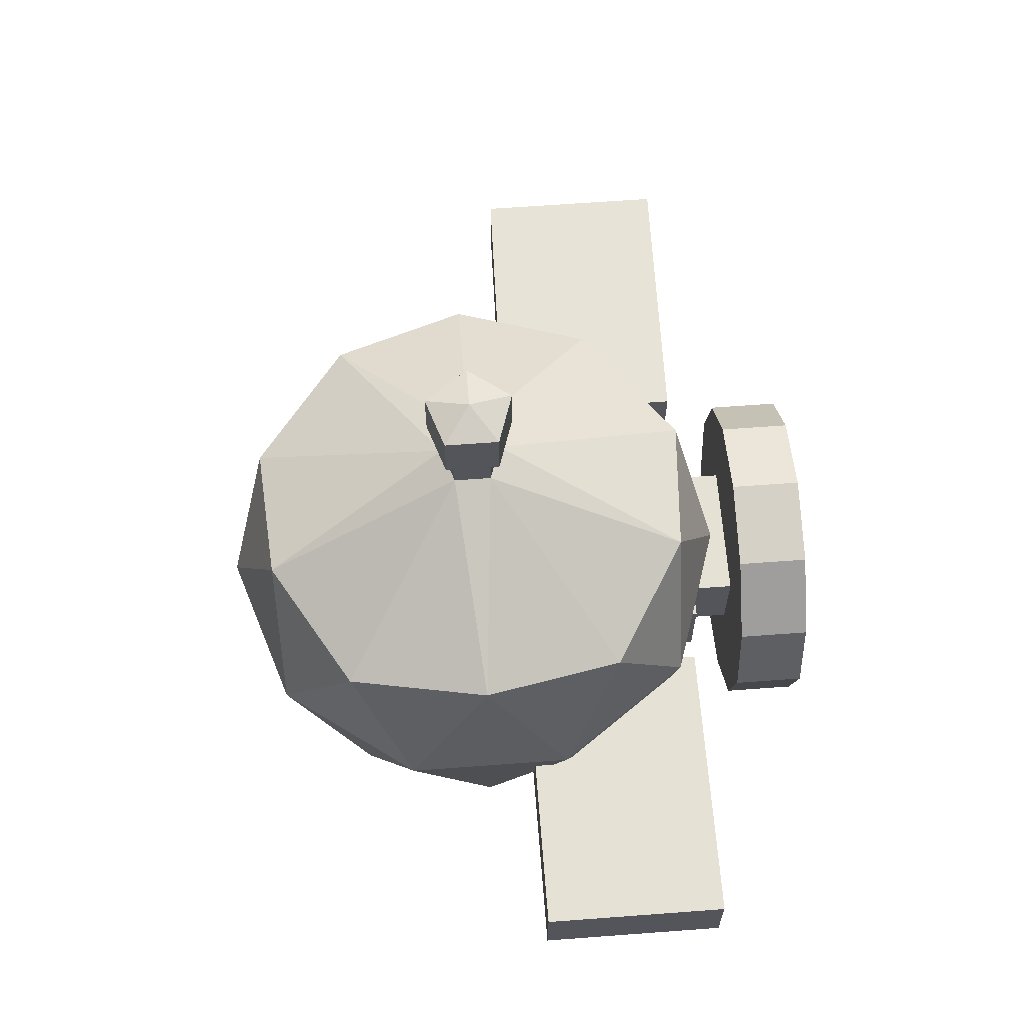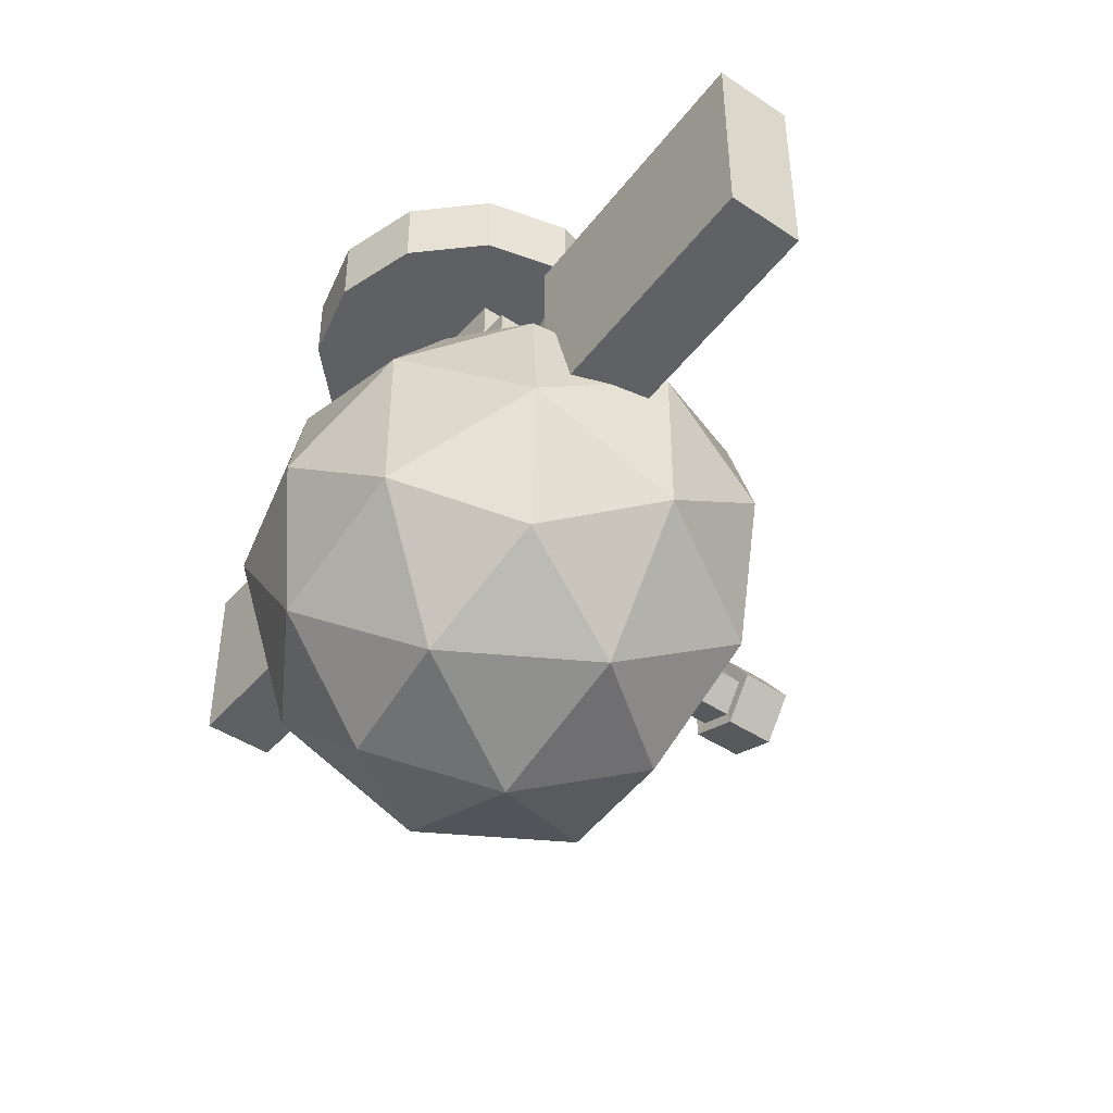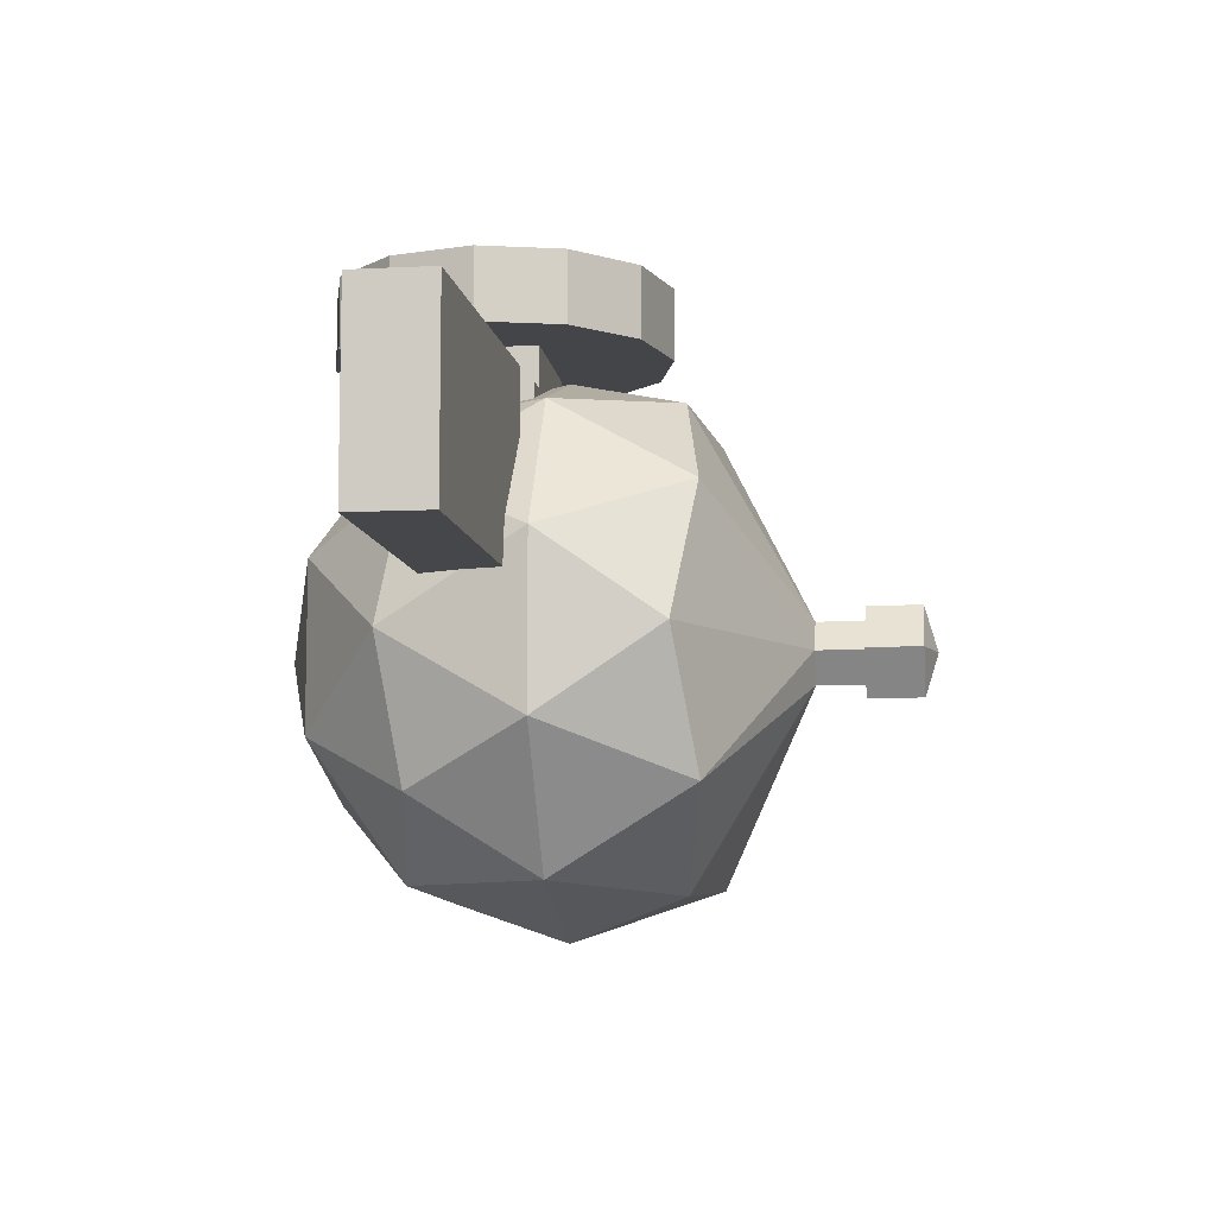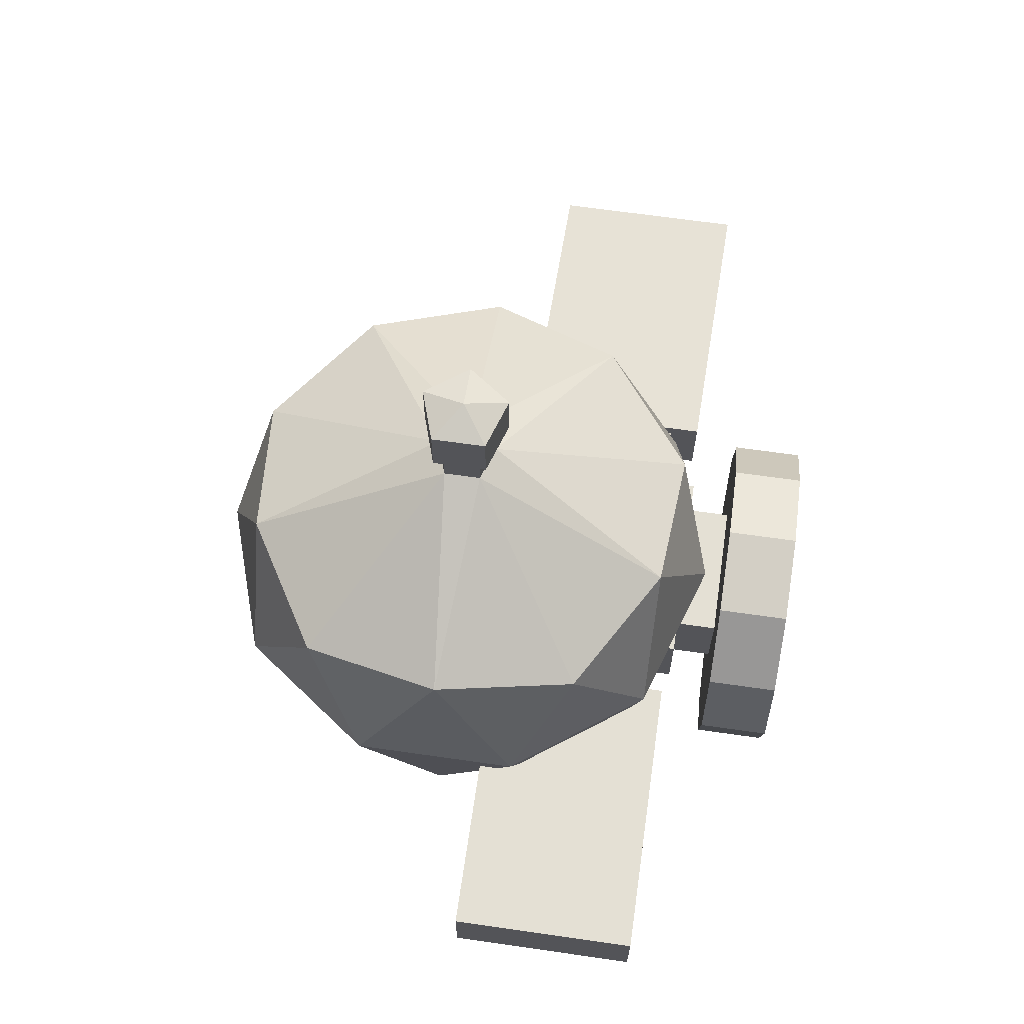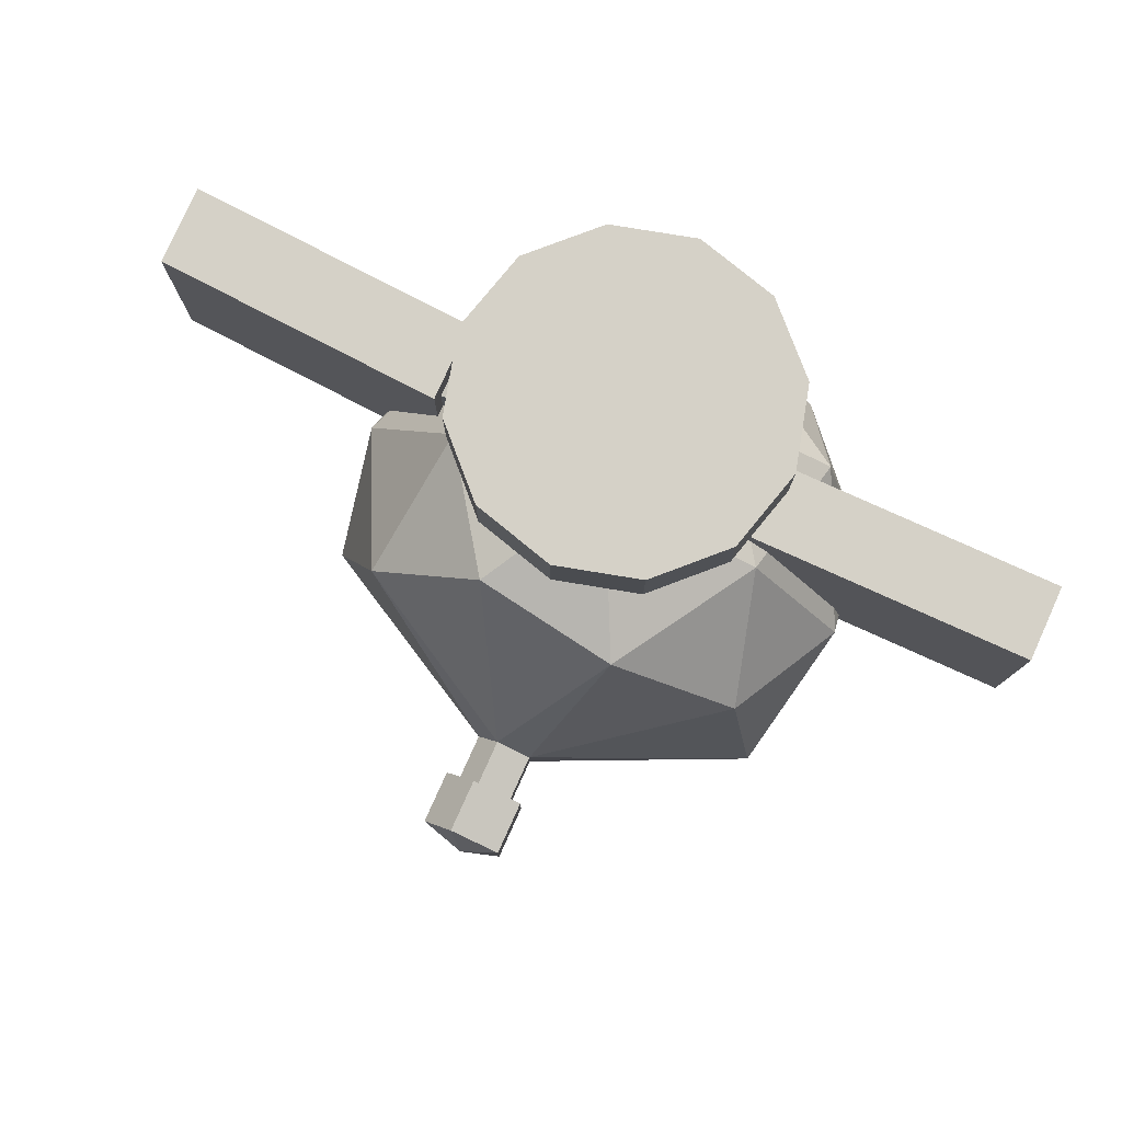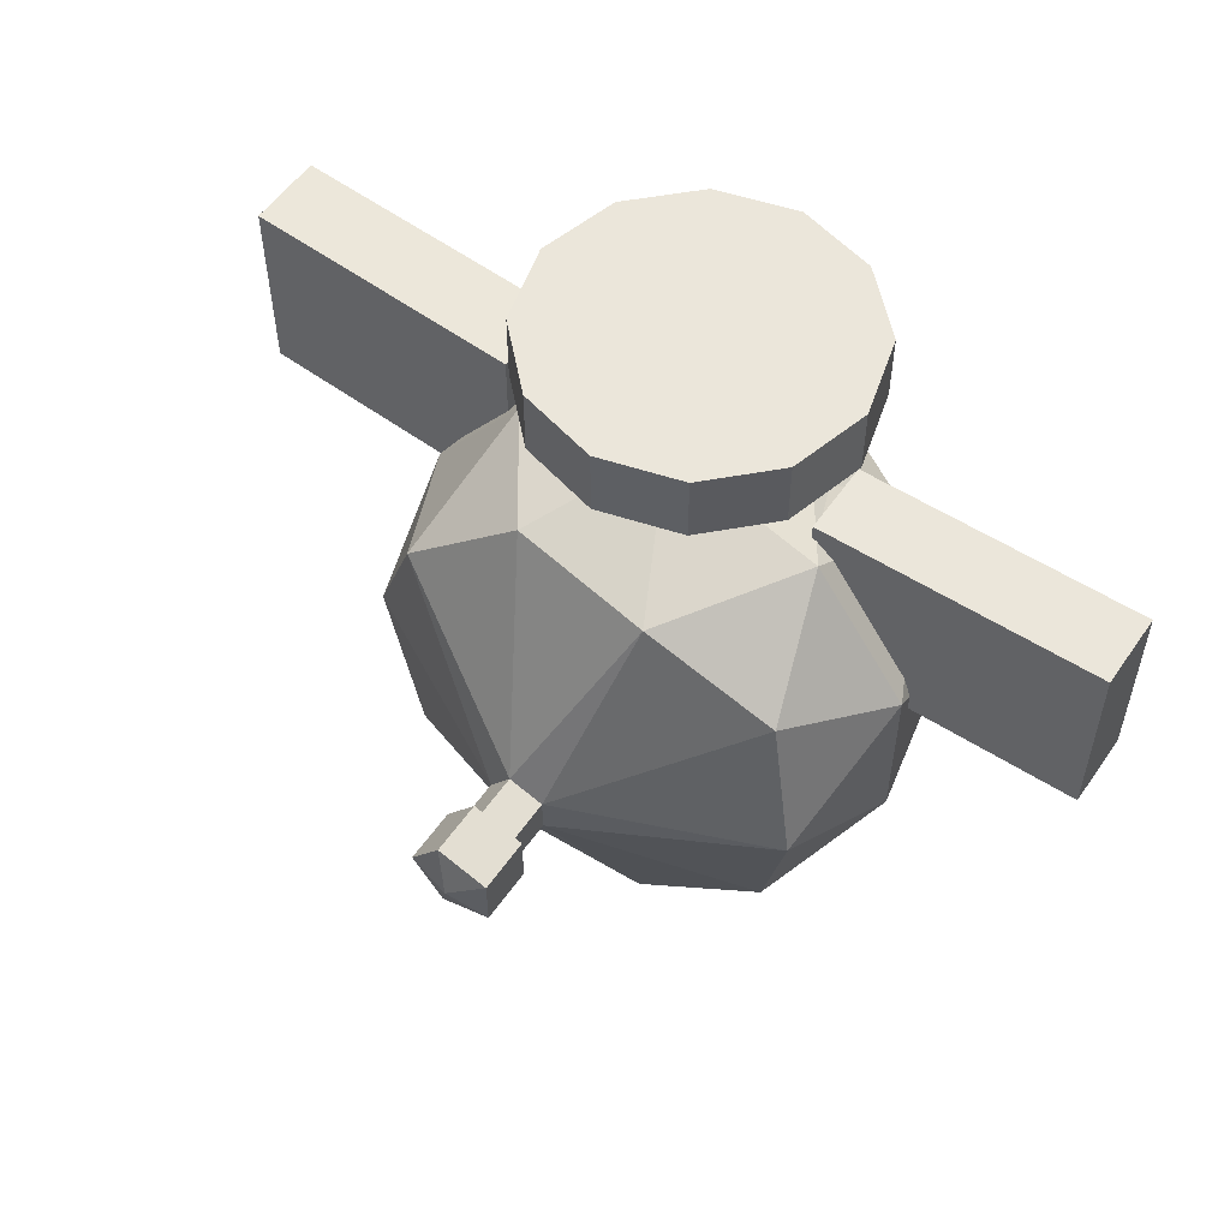
<metadata>
{"format":"obj","ext":"obj","renderer":"f3d","projection":"perspective","resolution":1024,"background":"white","views":[{"elev":64.4,"azim":-94.3,"up":"+Y"},{"elev":-44.5,"azim":52.1,"up":"+Z"},{"elev":-9.0,"azim":97.4,"up":"+Z"},{"elev":66.0,"azim":-81.8,"up":"+Y"},{"elev":79.1,"azim":-155.7,"up":"+Z"},{"elev":54.8,"azim":-145.9,"up":"+Z"}]}
</metadata>
<code>
o Cube
v 1.64 -0.2784 -0.8901
v 1.64 -1.696 -0.8901
v 1.64 -0.2784 2.572
v 1.64 -1.696 2.572
v -1.822 -0.2784 -0.8901
v -1.822 -1.696 -0.8901
v -1.822 -0.2784 2.572
v -1.822 -1.696 2.572
v 1.64 -0.6896 0.1144
v 1.64 -1.285 0.1144
v 1.64 -0.6896 1.568
v 1.64 -1.285 1.568
v 2.852 -0.5085 -0.3279
v 2.852 -1.466 -0.3279
v 2.852 -0.5085 2.01
v 2.852 -1.466 2.01
v 2.852 -0.3041 -0.8273
v 2.852 -1.67 -0.8273
v 2.852 -0.3041 2.509
v 2.852 -1.67 2.509
v 7.88 -0.5491 -0.7104
v 7.88 -1.915 -0.7104
v 7.88 -0.5491 2.626
v 7.88 -1.915 2.626
v -1.822 -1.368 -0.08848
v -1.822 -1.368 1.771
v -1.822 -0.6066 1.771
v -1.822 -0.6065 -0.08848
v -2.674 -1.516 -0.4505
v -2.674 -1.516 2.133
v -2.674 -0.4584 2.133
v -2.674 -0.4583 -0.4505
v -2.674 -1.641 -0.7569
v -2.674 -1.641 2.439
v -2.674 -0.3329 2.439
v -2.674 -0.3329 -0.7569
v -7.596 -1.641 -0.7569
v -7.596 -1.641 2.439
v -7.596 -0.3329 2.439
v -7.596 -0.3329 -0.7569
v -1.291 -1.696 2.572
v -1.291 -0.2784 2.572
v 1.109 -0.2784 2.572
v 1.109 -1.696 2.572
v -1.291 -1.696 3.568
v -1.291 -0.2784 3.568
v 1.109 -0.2784 3.568
v 1.109 -1.696 3.568
v -0.1556 1.761 3.292
v -0.1556 1.761 4.509
v 1.261 1.381 3.292
v 1.261 1.381 4.509
v 2.298 0.3439 3.292
v 2.298 0.3439 4.509
v 2.678 -1.073 3.292
v 2.678 -1.073 4.509
v 2.298 -2.489 3.292
v 2.298 -2.489 4.509
v 1.261 -3.526 3.292
v 1.261 -3.526 4.509
v -0.1556 -3.906 3.292
v -0.1556 -3.906 4.509
v -1.572 -3.526 3.292
v -1.572 -3.526 4.509
v -2.609 -2.489 3.292
v -2.609 -2.489 4.509
v -2.989 -1.073 3.292
v -2.989 -1.073 4.509
v -2.609 0.3439 3.292
v -2.609 0.3439 4.509
v -1.572 1.381 3.292
v -1.572 1.381 4.509
v -0.3138 -4.563 -1.596
v 3.005 -2.028 0.8147
v -1.581 -2.028 2.305
v -4.415 -2.028 -1.596
v -1.581 -2.028 -5.497
v 3.005 -2.028 -4.007
v 0.9537 2.073 2.305
v -3.632 2.073 0.8147
v -3.632 2.073 -4.007
v 0.9537 2.073 -5.497
v 3.788 2.073 -1.596
v 0.4689 4.813 -1.596
v -1.059 -3.878 0.6967
v 1.637 -3.878 -0.1791
v 0.8917 -2.388 2.114
v 3.587 -2.388 -1.596
v 1.637 -3.878 -3.013
v -2.725 -3.878 -1.596
v -3.47 -2.388 0.6967
v -1.059 -3.878 -3.889
v -3.47 -2.388 -3.889
v 0.8917 -2.388 -5.306
v 4.048 0.02252 -0.1791
v 4.048 0.02252 -3.013
v -0.3138 0.02252 2.99
v 2.382 0.02252 2.114
v -4.675 0.02252 -0.1791
v -3.009 0.02252 2.114
v -3.009 0.02252 -5.306
v -4.675 0.02252 -3.013
v 2.382 0.02252 -5.306
v -0.3138 0.02252 -6.182
v 2.842 2.433 0.6967
v -1.519 2.433 2.114
v -4.215 2.433 -1.596
v -1.519 2.433 -5.306
v 2.842 2.433 -3.889
v -0.1471 4.012 -1.083
v 0.2257 4.012 -1.596
v -0.7503 4.012 -1.279
v -0.7503 4.012 -1.913
v -0.1471 4.012 -2.109
v 0.2257 4.825 -1.596
v 0.4689 5.743 -1.596
v -0.1471 4.825 -1.083
v -0.7503 4.825 -1.279
v -0.7503 4.825 -1.913
v -0.1471 4.825 -2.109
v -0.07194 4.813 -0.8519
v -0.947 4.813 -1.136
v -0.947 4.813 -2.056
v -0.07194 4.813 -2.341
v -0.3138 5.965 -1.596
v -0.07194 5.743 -0.8519
v -0.947 5.743 -1.136
v -0.947 5.743 -2.056
v -0.07194 5.743 -2.341
f 5 3 1
f 8 44 41
f 8 25 6
f 2 8 6
f 2 12 4
f 5 2 6
f 11 13 9
f 3 9 1
f 4 11 3
f 1 10 2
f 15 17 13
f 10 13 14
f 10 16 12
f 12 15 11
f 20 22 24
f 14 17 18
f 14 20 16
f 16 19 15
f 21 24 22
f 20 23 19
f 19 21 17
f 18 21 22
f 26 29 25
f 5 27 7
f 5 25 28
f 7 26 8
f 32 35 31
f 28 31 27
f 27 30 26
f 25 32 28
f 33 40 36
f 31 34 30
f 29 36 32
f 30 33 29
f 39 37 38
f 34 37 33
f 36 39 35
f 35 38 34
f 44 45 41
f 3 42 43
f 3 44 4
f 8 42 7
f 47 45 48
f 43 48 44
f 42 47 43
f 41 46 42
f 50 51 49
f 52 53 51
f 54 55 53
f 56 57 55
f 57 60 59
f 60 61 59
f 62 63 61
f 64 65 63
f 66 67 65
f 68 69 67
f 70 62 54
f 70 71 69
f 71 50 49
f 55 63 71
f 5 7 3
f 8 4 44
f 8 26 25
f 2 4 8
f 2 10 12
f 5 1 2
f 11 15 13
f 3 11 9
f 4 12 11
f 1 9 10
f 15 19 17
f 10 9 13
f 10 14 16
f 12 16 15
f 20 18 22
f 14 13 17
f 14 18 20
f 16 20 19
f 21 23 24
f 20 24 23
f 19 23 21
f 18 17 21
f 26 30 29
f 5 28 27
f 5 6 25
f 7 27 26
f 32 36 35
f 28 32 31
f 27 31 30
f 25 29 32
f 33 37 40
f 31 35 34
f 29 33 36
f 30 34 33
f 39 40 37
f 34 38 37
f 36 40 39
f 35 39 38
f 44 48 45
f 3 7 42
f 3 43 44
f 8 41 42
f 47 46 45
f 43 47 48
f 42 46 47
f 41 45 46
f 50 52 51
f 52 54 53
f 54 56 55
f 56 58 57
f 57 58 60
f 60 62 61
f 62 64 63
f 64 66 65
f 66 68 67
f 68 70 69
f 54 52 50
f 50 72 70
f 70 68 66
f 66 64 62
f 62 60 58
f 58 56 54
f 54 50 70
f 70 66 62
f 62 58 54
f 70 72 71
f 71 72 50
f 71 49 51
f 51 53 55
f 55 57 59
f 59 61 63
f 63 65 67
f 67 69 71
f 71 51 55
f 55 59 63
f 63 67 71
f 73 86 85
f 74 86 88
f 73 85 90
f 73 90 92
f 73 92 89
f 74 88 95
f 75 87 97
f 76 91 99
f 77 93 101
f 78 94 103
f 74 95 98
f 75 97 100
f 76 99 102
f 77 101 104
f 78 103 96
f 79 105 110
f 80 106 112
f 81 107 113
f 82 108 114
f 83 109 111
f 114 115 111
f 111 109 114
f 109 82 114
f 112 119 113
f 114 108 113
f 108 81 113
f 110 115 117
f 113 107 112
f 107 80 112
f 114 119 120
f 112 106 110
f 106 79 110
f 110 118 112
f 110 105 111
f 105 83 111
f 96 109 83
f 96 103 109
f 103 82 109
f 104 108 82
f 104 101 108
f 101 81 108
f 102 107 81
f 102 99 107
f 99 80 107
f 100 106 80
f 100 97 106
f 97 79 106
f 98 105 79
f 98 95 105
f 95 83 105
f 103 104 82
f 103 94 104
f 94 77 104
f 101 102 81
f 101 93 102
f 93 76 102
f 99 100 80
f 99 91 100
f 91 75 100
f 97 98 79
f 97 87 98
f 87 74 98
f 95 96 83
f 95 88 96
f 88 78 96
f 89 94 78
f 89 92 94
f 92 77 94
f 92 93 77
f 92 90 93
f 90 76 93
f 90 91 76
f 90 85 91
f 85 75 91
f 88 89 78
f 88 86 89
f 86 73 89
f 85 87 75
f 85 86 87
f 86 74 87
f 120 123 124
f 117 122 118
f 115 124 84
f 119 122 123
f 115 121 117
f 123 127 128
f 121 116 126
f 124 128 129
f 121 127 122
f 124 116 84
f 116 129 125
f 129 128 125
f 128 127 125
f 127 126 125
f 126 116 125
f 114 120 115
f 112 118 119
f 110 111 115
f 114 113 119
f 110 117 118
f 120 119 123
f 117 121 122
f 115 120 124
f 119 118 122
f 115 84 121
f 123 122 127
f 121 84 116
f 124 123 128
f 121 126 127
f 124 129 116

</code>
